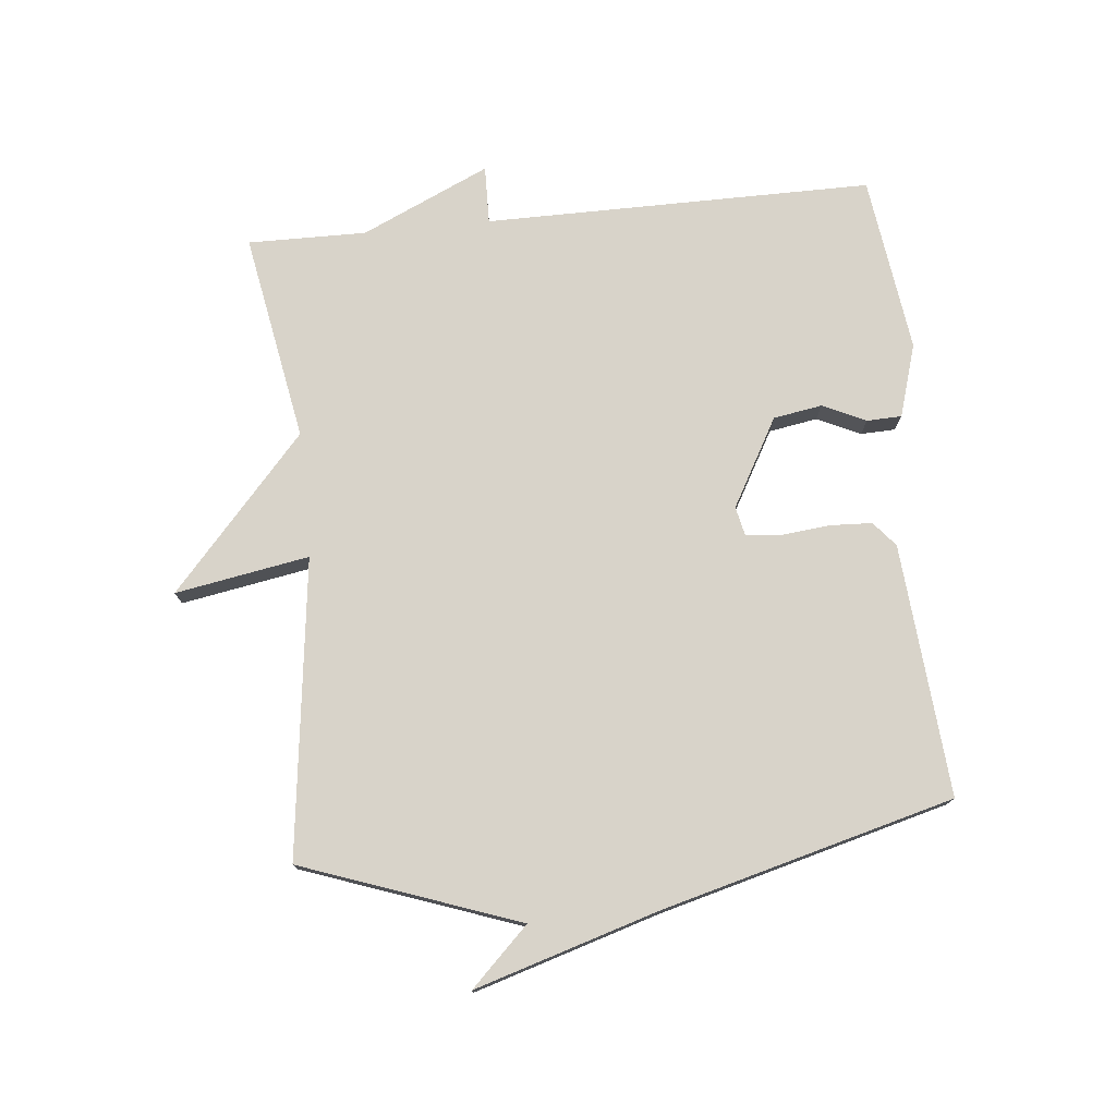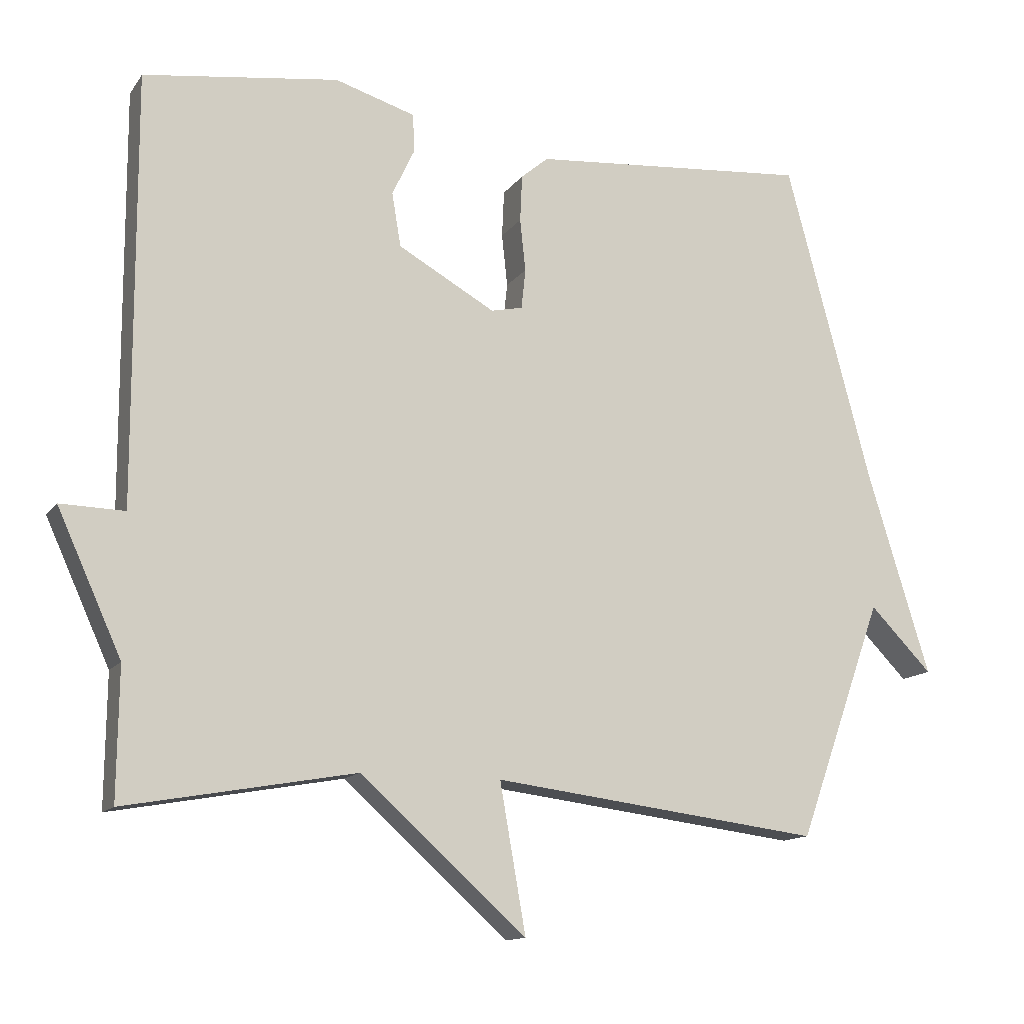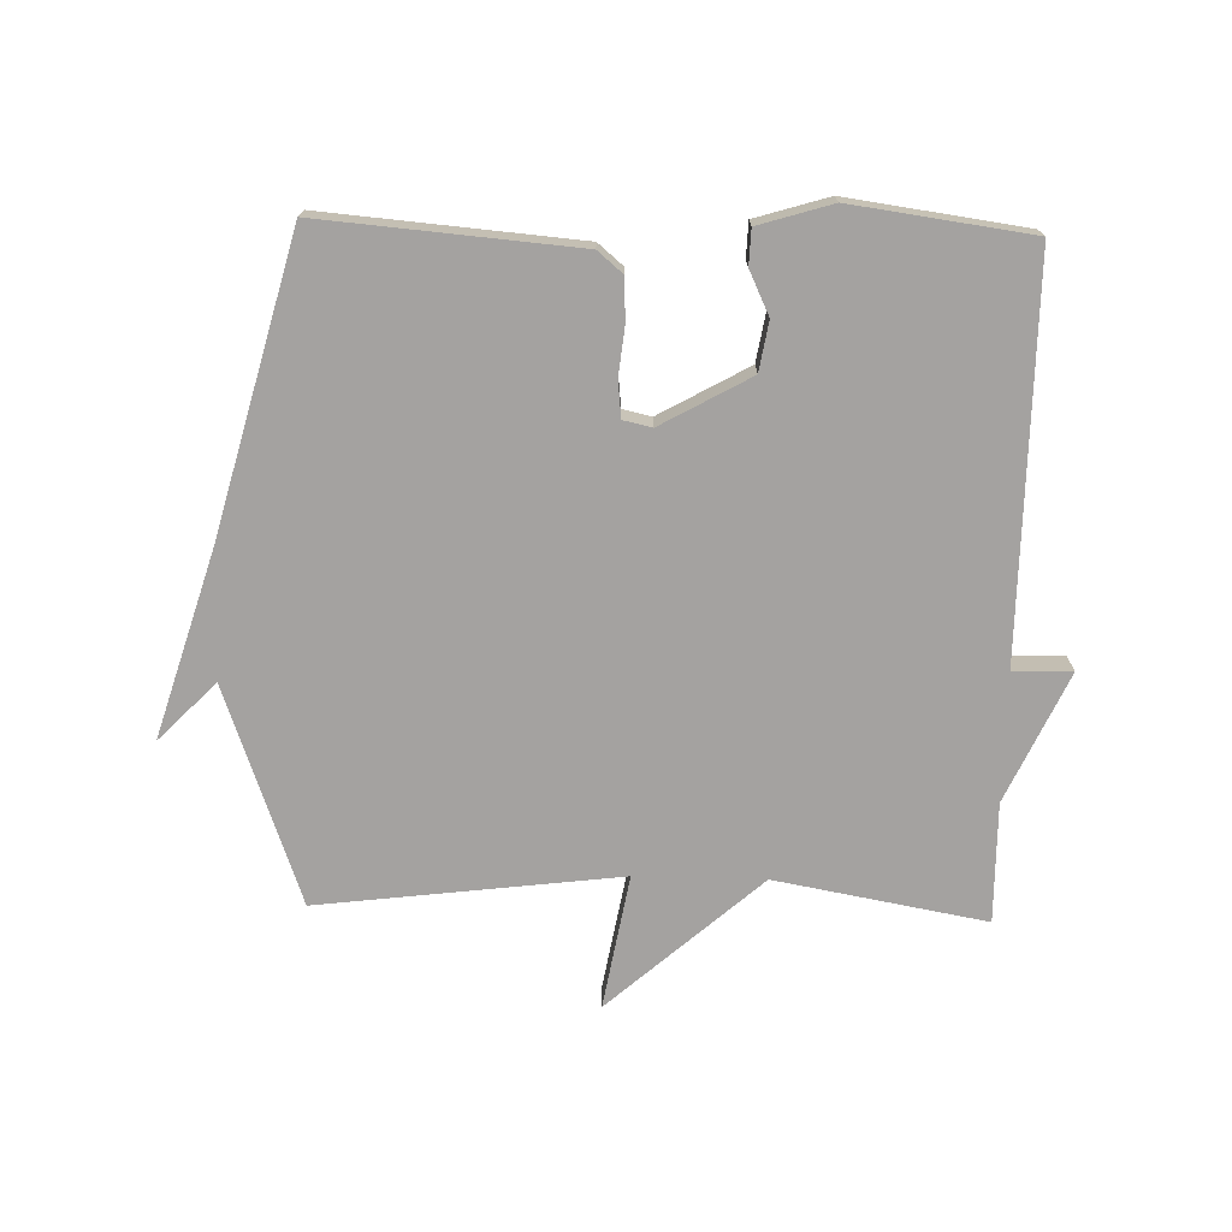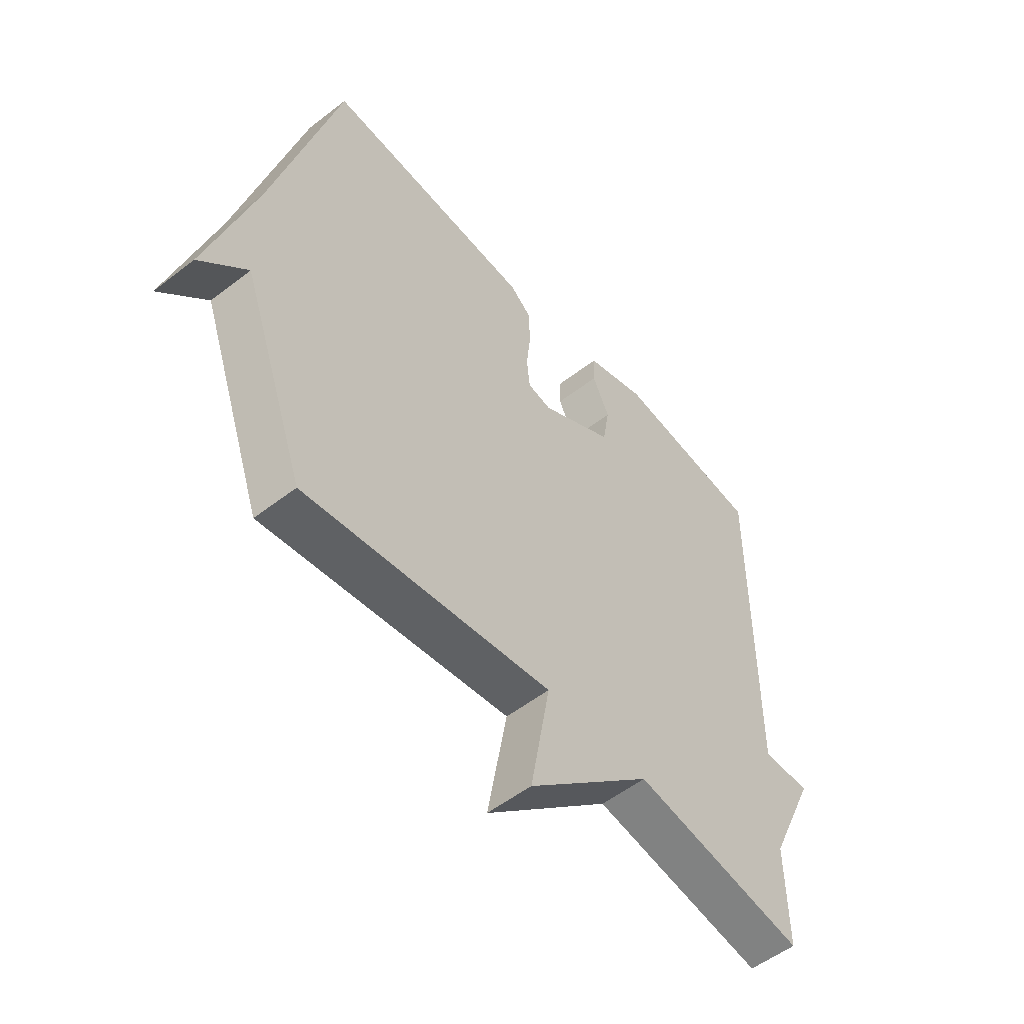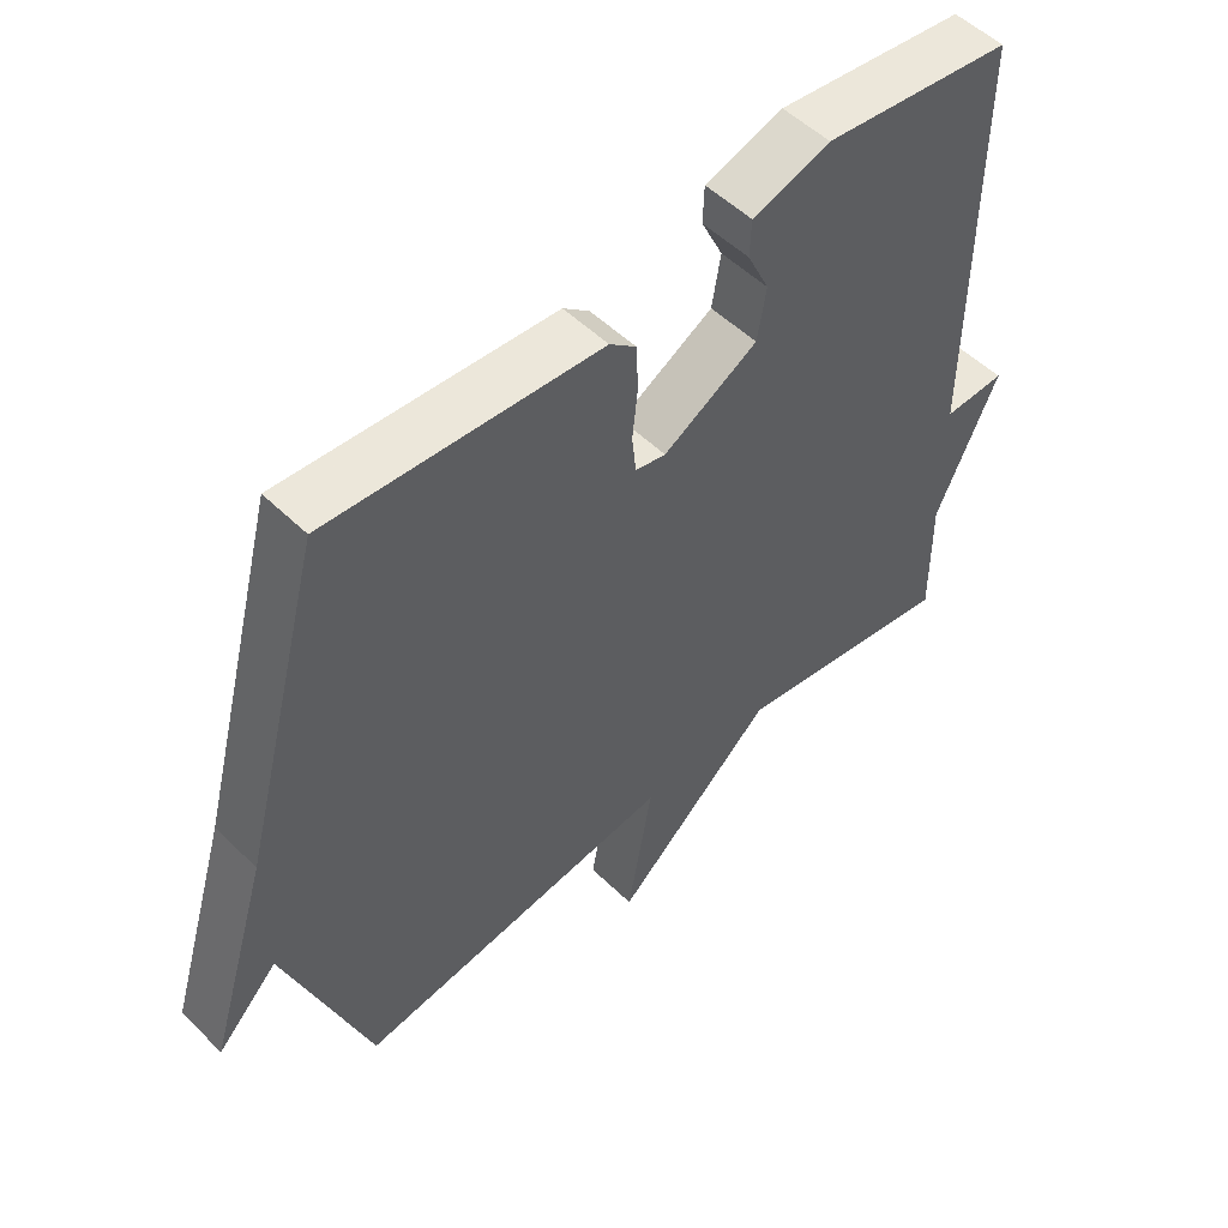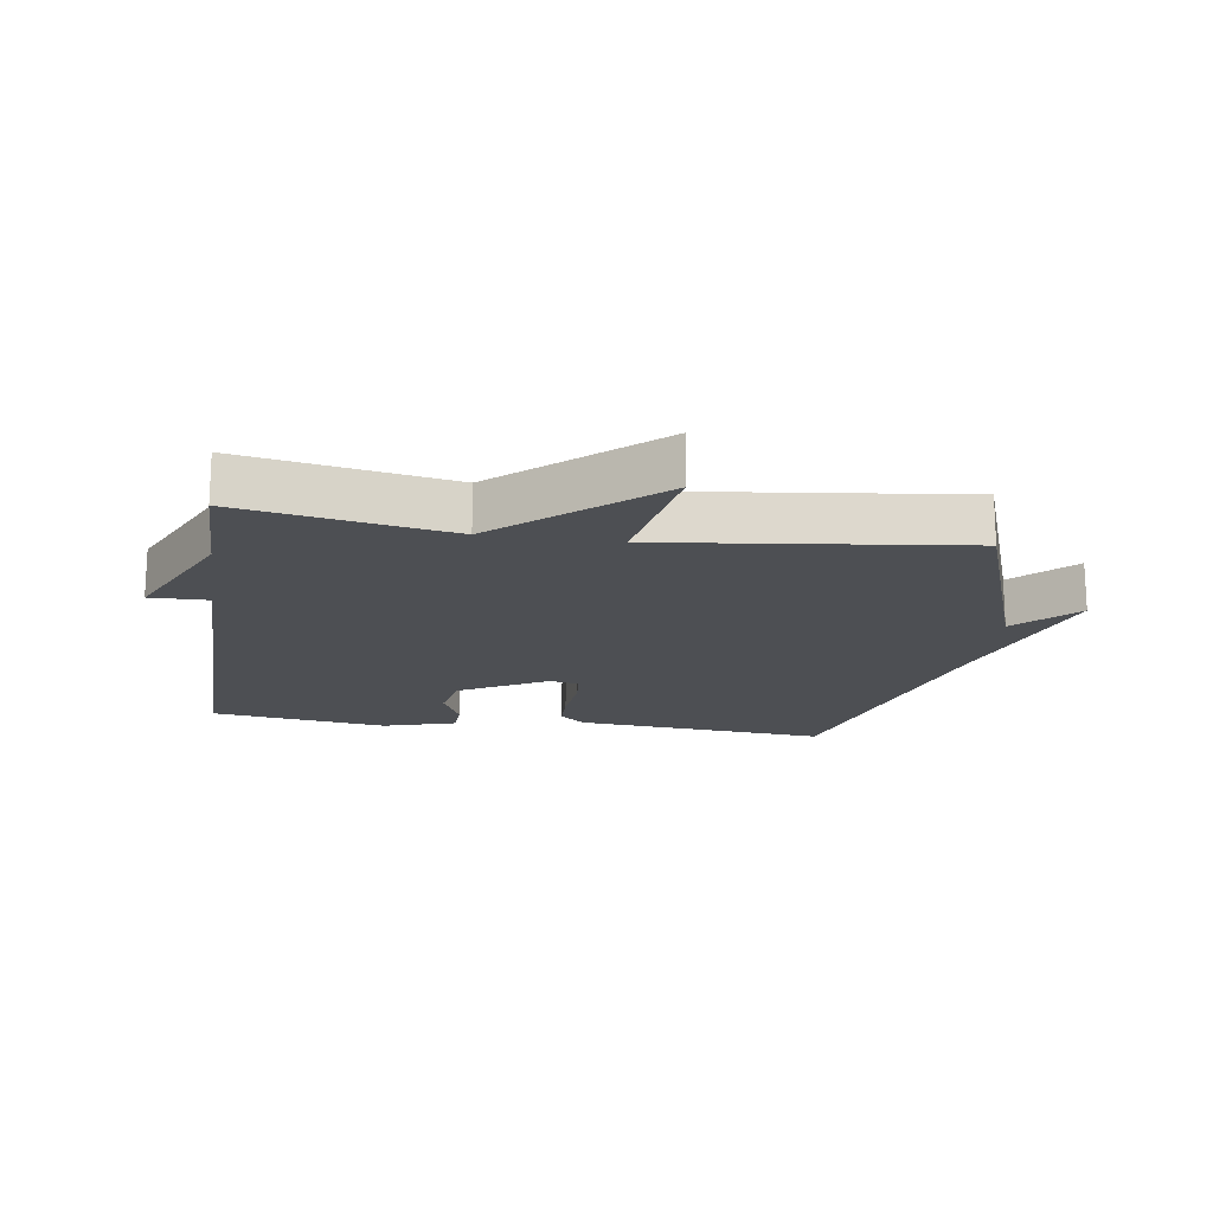
<metadata>
{"format":"obj","ext":"obj","renderer":"f3d","projection":"perspective","resolution":1024,"background":"white","views":[{"elev":76.0,"azim":-95.7,"up":"+Y"},{"elev":-13.3,"azim":157.9,"up":"+Z"},{"elev":-72.7,"azim":-1.5,"up":"+Y"},{"elev":-53.7,"azim":-50.4,"up":"+Z"},{"elev":52.6,"azim":-43.9,"up":"+Z"},{"elev":-17.5,"azim":171.3,"up":"+Y"}]}
</metadata>
<code>
v 0.5 0.07 0.5
v 0.498 0.07 -0.113
v 0.59 0.07 -0.111
v 0.498 0.07 -0.313
v 0.5 0.07 -0.5
v 0.171 0.07 -0.441
v -0.066 0.07 -0.652
v -0.029 0.07 -0.441
v -0.5 0.07 -0.5
v -0.622 0.07 -0.159
v -0.711 0.07 -0.25
v -0.622 0.07 0.041
v -0.5 0.07 0.5
v -0.101 0.07 0.467
v -0.062 0.07 0.434
v -0.059 0.07 0.367
v -0.067 0.07 0.292
v -0.061 0.07 0.235
v -0.016 0.07 0.225
v 0.123 0.07 0.303
v 0.136 0.07 0.38
v 0.104 0.07 0.448
v 0.106 0.07 0.503
v 0.221 0.07 0.538
v 0.5 0 0.5
v 0.498 0 -0.113
v 0.59 0 -0.111
v 0.498 0 -0.313
v 0.5 0 -0.5
v 0.171 0 -0.441
v -0.066 0 -0.652
v -0.029 0 -0.441
v -0.5 0 -0.5
v -0.622 0 -0.159
v -0.711 0 -0.25
v -0.622 0 0.041
v -0.5 0 0.5
v -0.101 0 0.467
v -0.062 0 0.434
v -0.059 0 0.367
v -0.067 0 0.292
v -0.061 0 0.235
v -0.016 0 0.225
v 0.123 0 0.303
v 0.136 0 0.38
v 0.104 0 0.448
v 0.106 0 0.503
v 0.221 0 0.538
f 24 1 2
f 23 24 2
f 22 23 2
f 21 22 2
f 20 21 2
f 19 20 2
f 18 19 2
f 15 16 17
f 14 15 17
f 13 14 17
f 12 13 17
f 12 17 18
f 10 11 12
f 12 18 2
f 10 12 2
f 9 10 2
f 8 9 2
f 6 7 8 2
f 4 5 6
f 2 3 4 6
f 26 25 48
f 26 48 47
f 26 47 46
f 26 46 45
f 26 45 44
f 26 44 43
f 26 43 42
f 41 40 39
f 41 39 38
f 41 38 37
f 41 37 36
f 42 41 36
f 36 35 34
f 26 42 36
f 26 36 34
f 26 34 33
f 26 33 32
f 26 32 31 30
f 30 29 28
f 30 28 27 26
f 1 25 26 2
f 2 26 27 3
f 3 27 28 4
f 4 28 29 5
f 5 29 30 6
f 6 30 31 7
f 7 31 32 8
f 8 32 33 9
f 9 33 34 10
f 10 34 35 11
f 11 35 36 12
f 12 36 37 13
f 13 37 38 14
f 14 38 39 15
f 15 39 40 16
f 16 40 41 17
f 17 41 42 18
f 18 42 43 19
f 19 43 44 20
f 20 44 45 21
f 21 45 46 22
f 22 46 47 23
f 23 47 48 24
f 24 48 25 1

</code>
